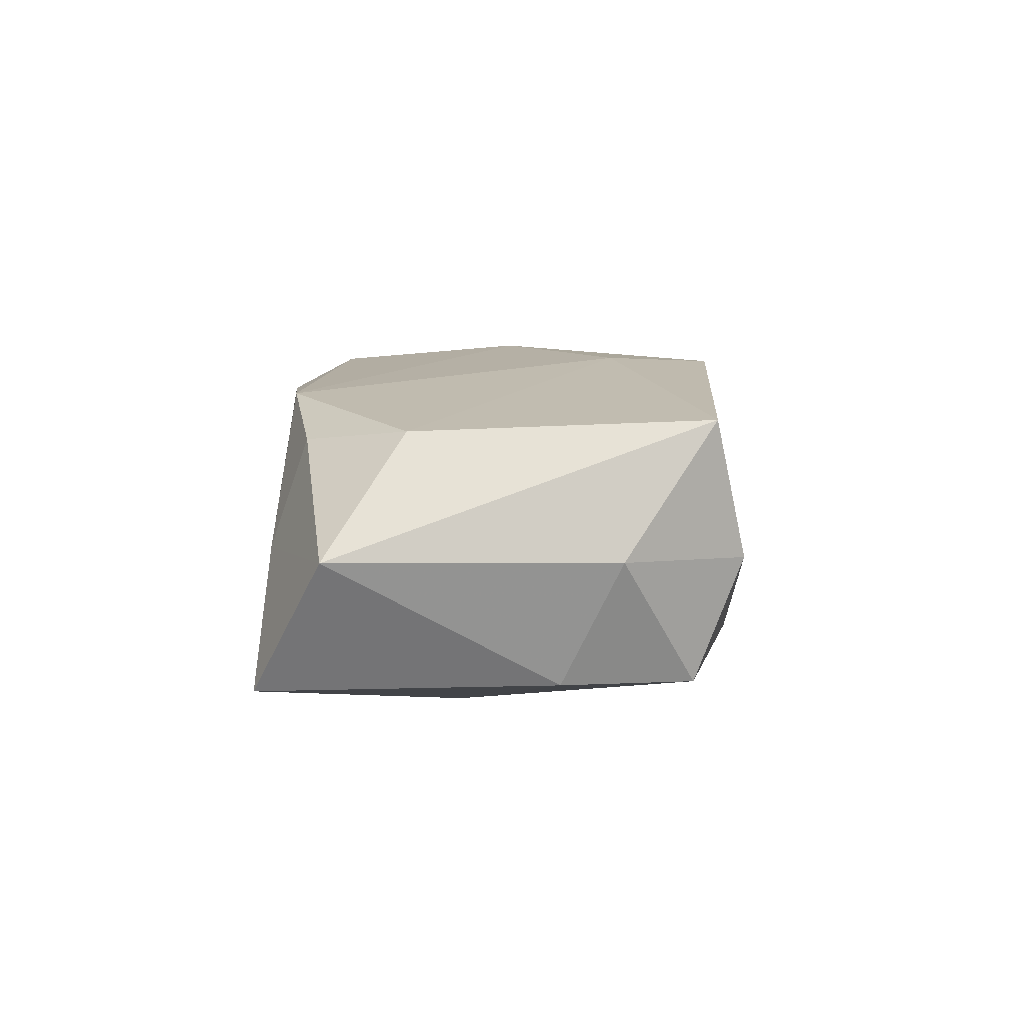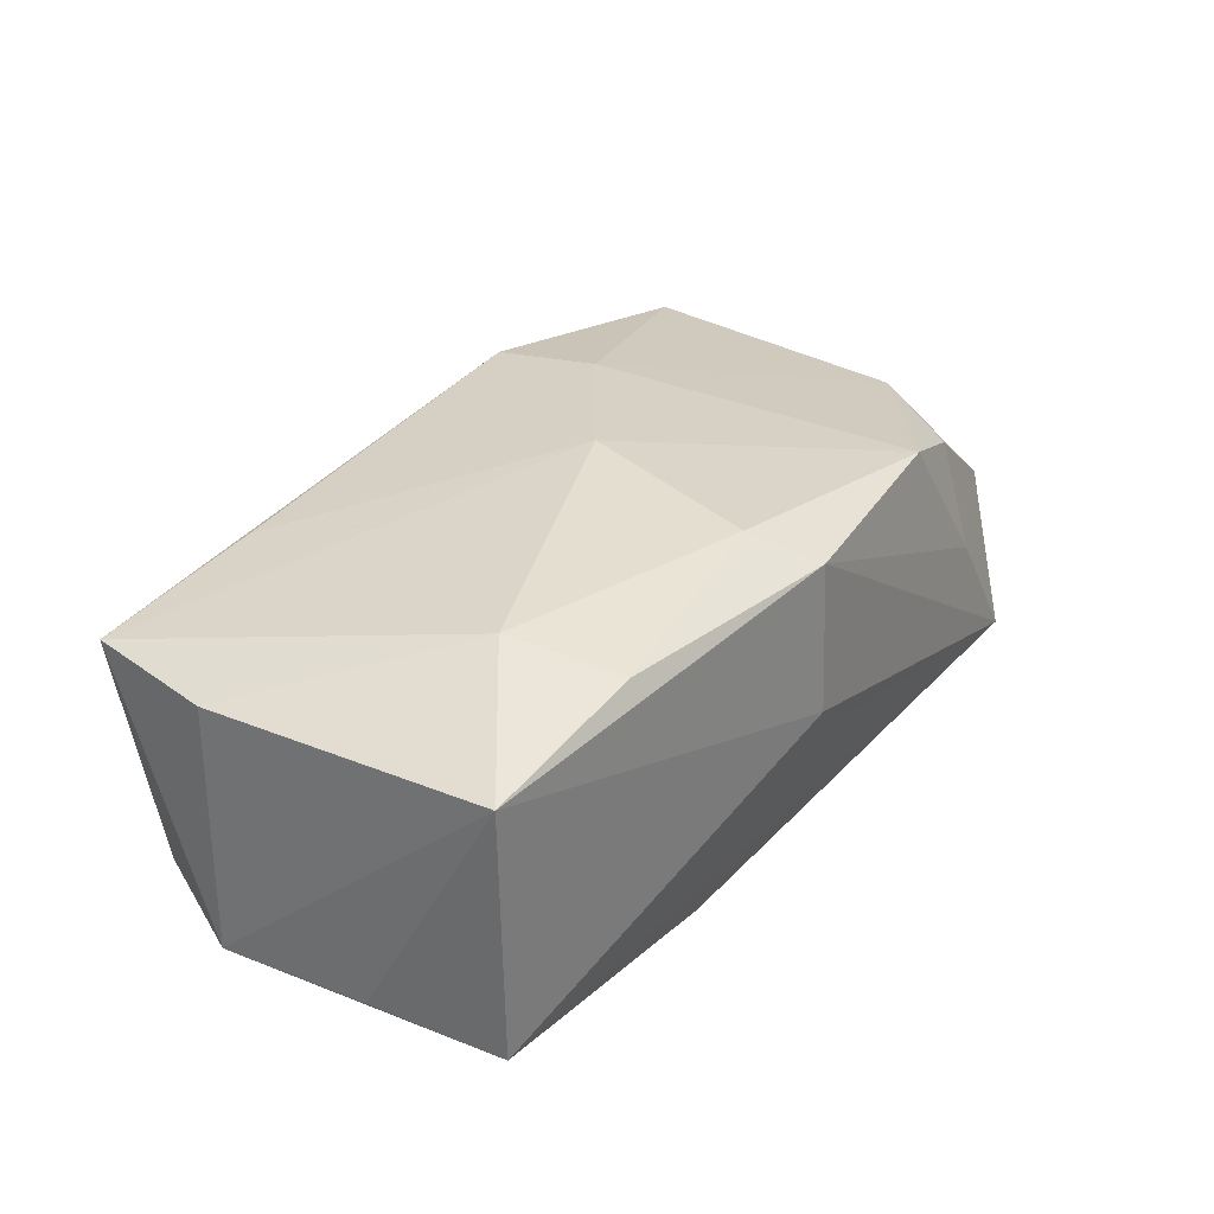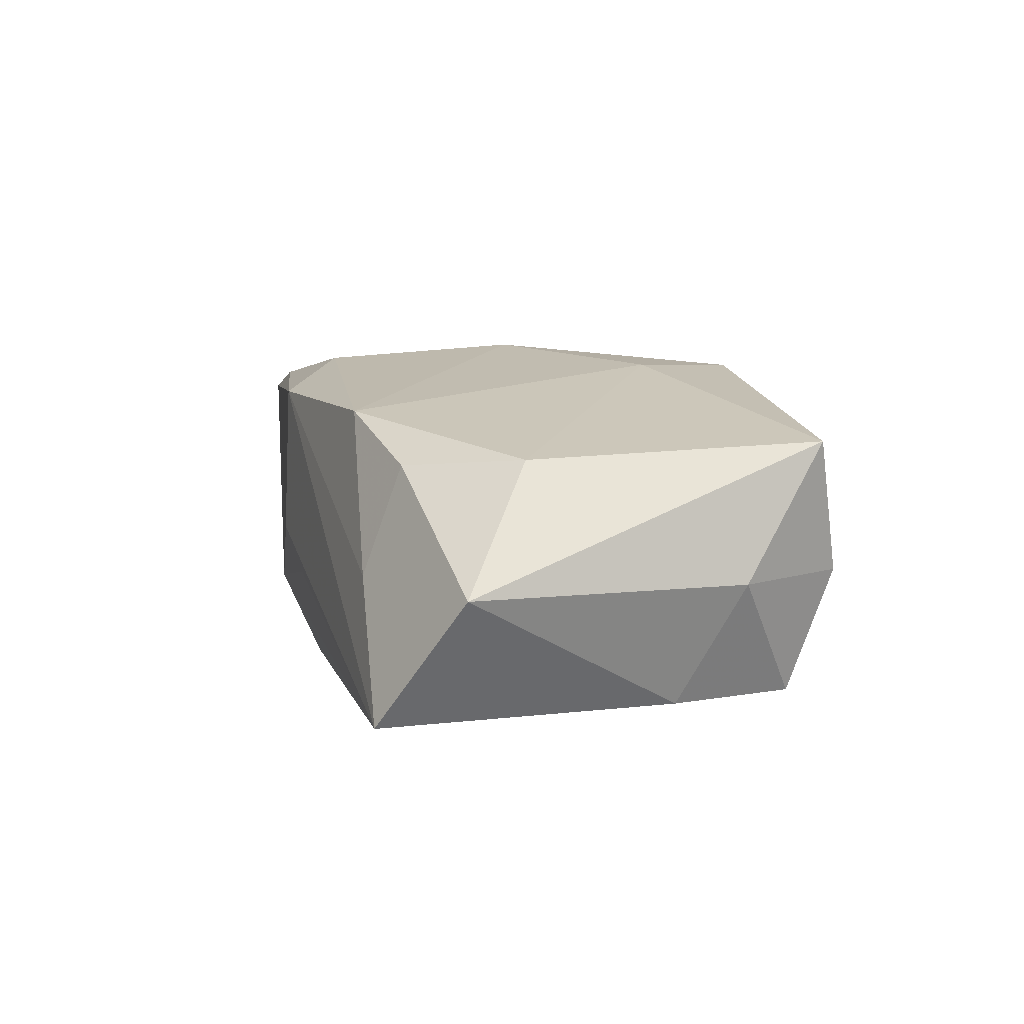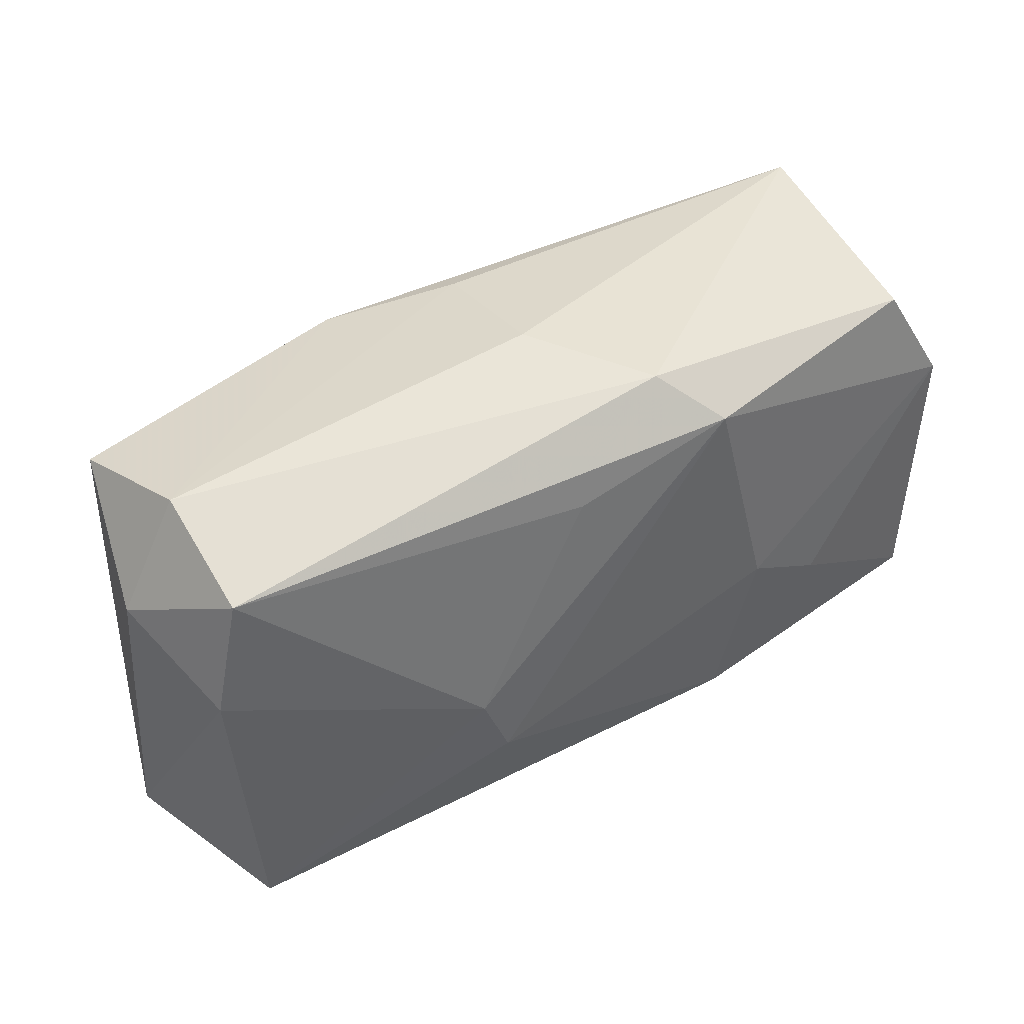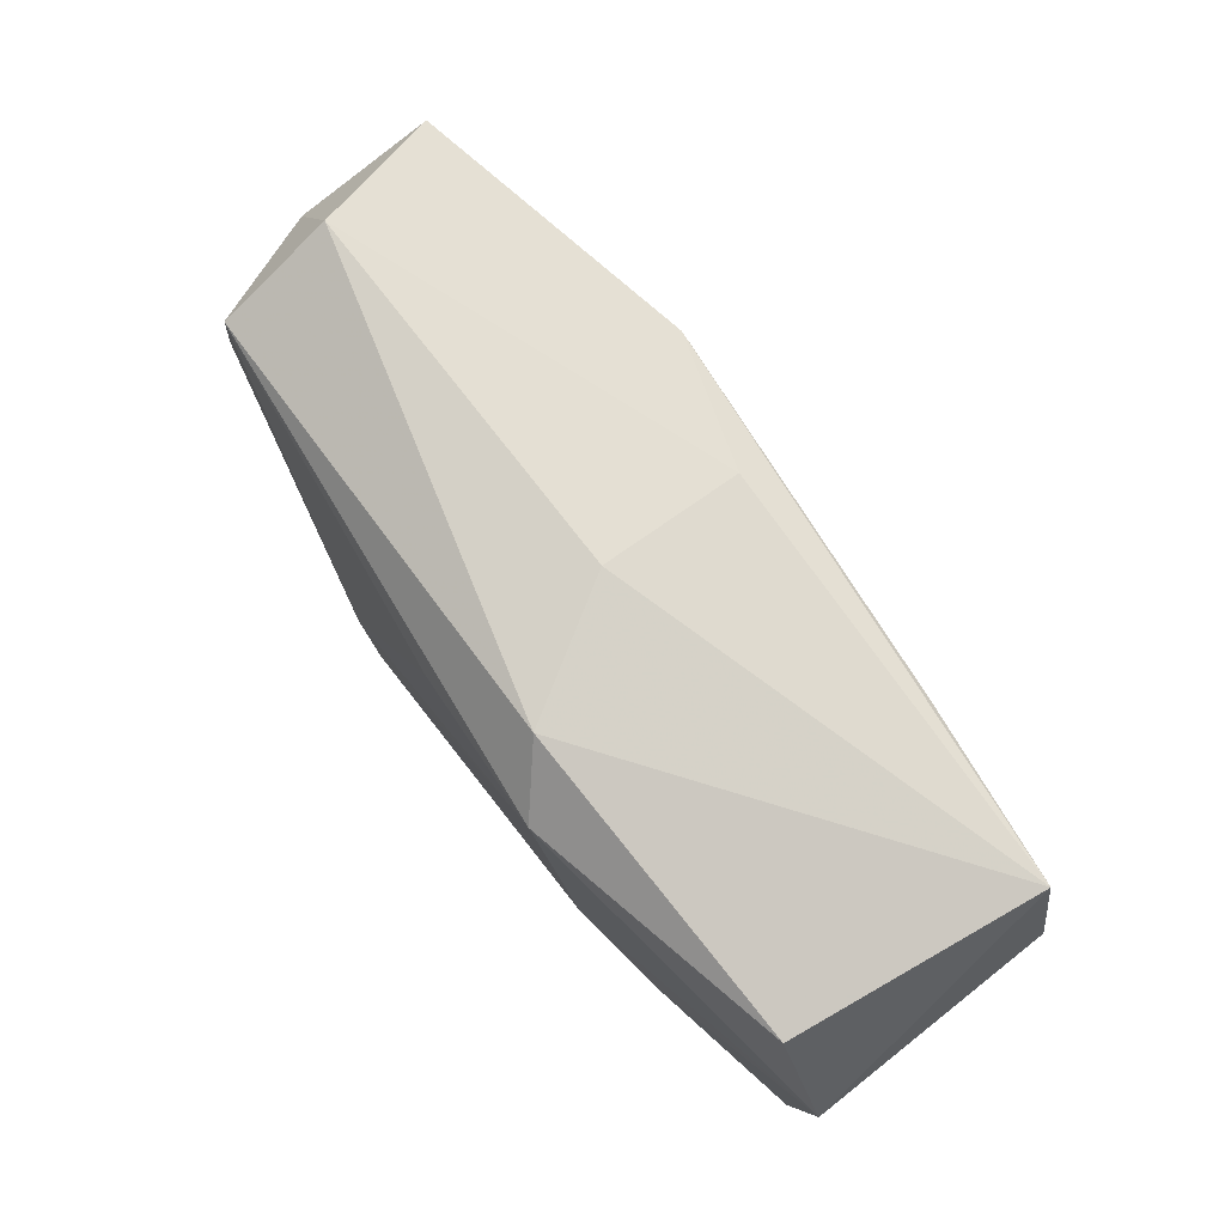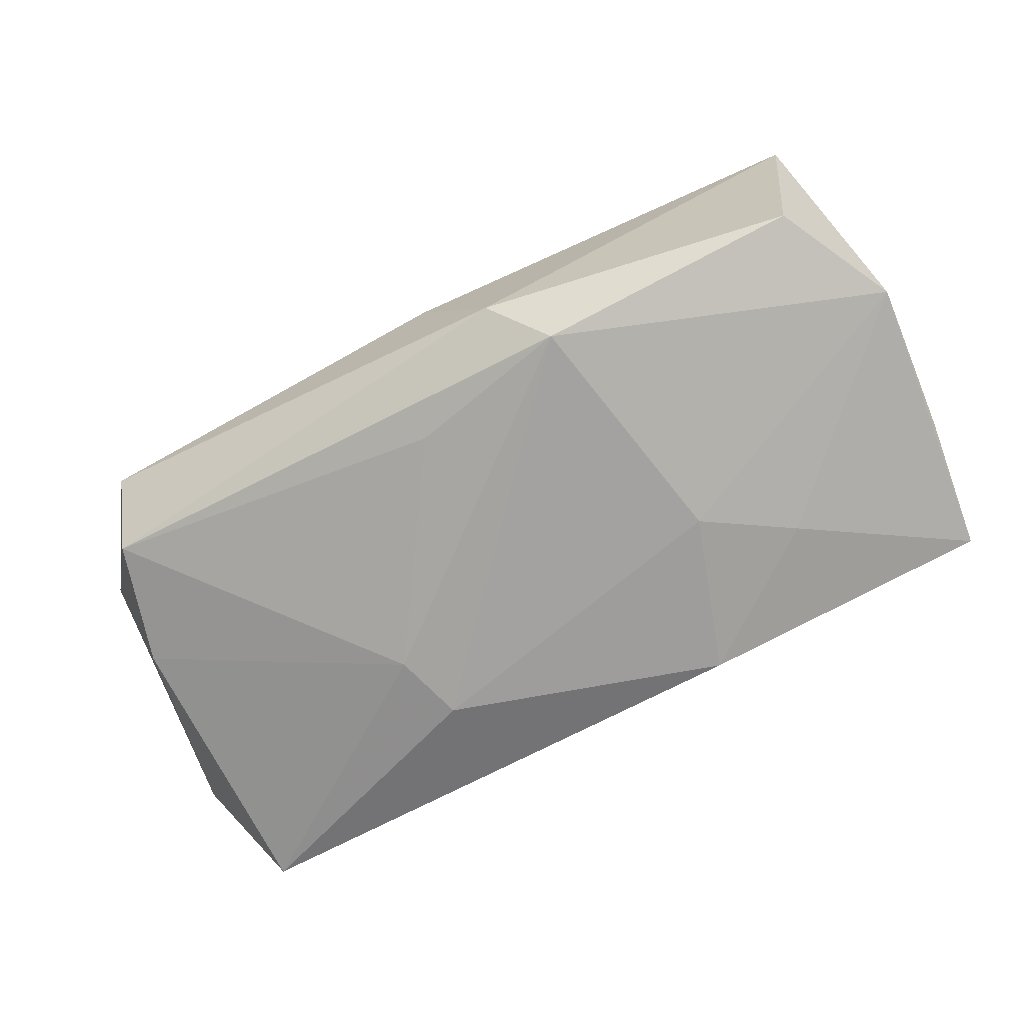
<metadata>
{"format":"obj","ext":"obj","renderer":"f3d","projection":"perspective","resolution":1024,"background":"white","views":[{"elev":4.6,"azim":89.0,"up":"+Z"},{"elev":30.6,"azim":-58.6,"up":"+Z"},{"elev":8.2,"azim":73.2,"up":"+Z"},{"elev":42.4,"azim":148.2,"up":"+Y"},{"elev":78.7,"azim":-127.7,"up":"+Y"},{"elev":-72.7,"azim":-156.7,"up":"+Z"}]}
</metadata>
<code>
v 0.03836 0.01582 0.01096
v -0.001656 -0.0219 -0.0002714
v -0.03827 -0.003987 -0.01107
v 0.03564 -0.0216 -0.01123
v 0.01938 -0.01946 0.01275
v 0.04218 -0.01562 -4.74e-05
v -0.004997 0.02203 -0.01157
v -0.0382 0.009234 0.01001
v 0.0144 0.008884 0.01589
v -0.0324 0.01908 -0.01086
v 0.01485 -0.004907 -0.01558
v -0.03758 -0.01588 -0.01147
v -0.001704 -0.0214 0.0129
v 0.0284 -0.02082 -9.846e-05
v 0.001301 0.01975 0.01183
v 0.01275 0.01773 0.01559
v -0.03842 0.009192 -0.01146
v -0.03842 -0.01604 0.01063
v -0.02534 -0.007703 0.01468
v -0.03536 0.02089 0.01031
v 0.004366 0.01389 -0.01476
v 0.004172 -0.02143 -0.003797
v -0.01184 -0.01669 -0.01505
v -0.0001803 -0.0001182 0.01712
v 0.0353 0.01437 -0.01056
v 0.03562 0.0184 -0.0002902
v -0.01528 -0.0027 -0.01573
v -0.009639 0.01819 -0.01573
v 0.03581 -0.009032 0.009962
v 0.001543 0.02198 -0.000515
v -0.01982 0.01929 0.01237
v 0.03758 0.003353 -0.01048
v 0.04086 0.008248 -0.0001981
v -0.005084 -0.01614 0.01581
v -0.0232 -0.007285 -0.01448
v 0.0125 -0.01081 -0.01573
v 0.02913 -0.01766 0.009061
v -0.02353 -0.01733 0.0132
f 17 18 8
f 10 28 17
f 25 21 28
f 3 18 17
f 17 12 3
f 3 12 18
f 27 28 36
f 17 28 27
f 2 13 18
f 18 12 2
f 19 8 18
f 19 34 24
f 28 10 7
f 7 25 28
f 21 25 11
f 36 28 11
f 28 21 11
f 18 13 38
f 13 34 38
f 38 19 18
f 34 19 38
f 1 6 33
f 5 34 13
f 24 34 5
f 23 27 36
f 24 5 9
f 8 19 20
f 20 19 24
f 24 31 20
f 20 7 10
f 17 8 20
f 20 10 17
f 30 7 20
f 30 20 15
f 26 7 30
f 25 7 26
f 30 15 26
f 1 33 26
f 26 33 25
f 25 33 32
f 32 33 6
f 32 11 25
f 13 2 4
f 4 23 36
f 12 23 4
f 4 32 6
f 36 11 4
f 11 32 4
f 29 6 1
f 1 9 29
f 29 9 5
f 35 23 12
f 27 23 35
f 35 12 17
f 17 27 35
f 16 20 31
f 16 15 20
f 16 31 24
f 24 9 16
f 16 9 1
f 1 26 16
f 16 26 15
f 14 4 6
f 14 5 13
f 13 4 14
f 22 2 12
f 12 4 22
f 22 4 2
f 6 29 37
f 37 29 5
f 37 14 6
f 5 14 37

</code>
